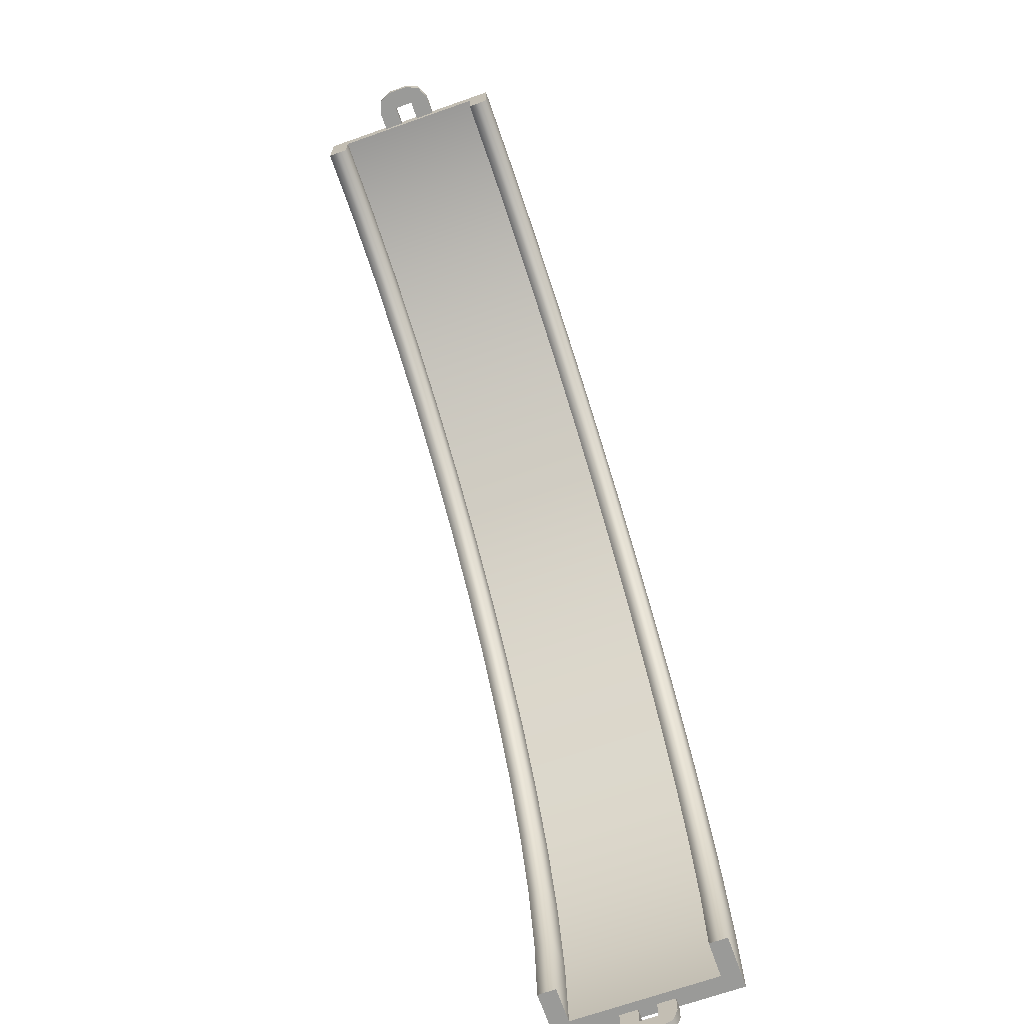
<metadata>
{"format":"obj","ext":"obj","renderer":"f3d","projection":"perspective","resolution":1024,"background":"white","views":[{"elev":-69.2,"azim":-160.6,"up":"+Z"}]}
</metadata>
<code>
g track-road-narrow-straight-bend-large
v 0.5 0.1228 0.8737 1 1 1
v 0.5 0.03174 0.441 1 1 1
v -0.5 0.1227 0.8737 1 1 1
v -0.5 0.03172 0.441 1 1 1
v -0.5 0.3287 0.3986 1 1 1
v -0.5 0.4118 0.7934 1 1 1
v 0.4 0.1307 0.4269 1 1 1
v 0.4 0.3287 0.3986 1 1 1
v 0.4 0.2191 0.8469 1 1 1
v 0.4 0.4118 0.7934 1 1 1
v -0.4 0.3287 0.3986 1 1 1
v -0.4 0.4118 0.7934 1 1 1
v 0.5 0.3287 0.3986 1 1 1
v 0.5 0.4118 0.7934 1 1 1
v -0.4 0.1307 0.4269 1 1 1
v -0.4 0.2191 0.8469 1 1 1
v 0.5 0 6.199e-06 1 1 1
v -0.5 0 6.199e-06 1 1 1
v 0.4 0.1 5.96e-06 1 1 1
v 0.4 0.3 5.603e-06 1 1 1
v 0.5 0.3 5.603e-06 1 1 1
v -0.5 0.3 5.603e-06 1 1 1
v -0.4 0.3 5.603e-06 1 1 1
v -0.4 0.1 5.96e-06 1 1 1
v 0.2 0.2191 0.8469 1 1 1
v 0.2 0.1307 0.4269 1 1 1
v 0.3 0.2191 0.8469 1 1 1
v 0.3 0.1307 0.4269 1 1 1
v 0.2 0.1 5.96e-06 1 1 1
v 0.3 0.1 5.96e-06 1 1 1
v -0.2 0.1 5.96e-06 1 1 1
v -0.2 0.1307 0.4269 1 1 1
v -0.3 0.1 5.96e-06 1 1 1
v -0.3 0.1307 0.4269 1 1 1
v -0.2 0.2191 0.8469 1 1 1
v -0.3 0.2191 0.8469 1 1 1
v 0.5 0.4561 1.692 1 1 1
v 0.5 0.2664 1.292 1 1 1
v -0.5 0.456 1.692 1 1 1
v -0.5 0.2663 1.292 1 1 1
v -0.5 0.544 1.178 1 1 1
v -0.5 0.7198 1.549 1 1 1
v 0.4 0.3589 1.254 1 1 1
v 0.4 0.544 1.178 1 1 1
v 0.4 0.544 1.644 1 1 1
v 0.4 0.7199 1.549 1 1 1
v -0.4 0.544 1.178 1 1 1
v -0.4 0.7198 1.549 1 1 1
v 0.5 0.544 1.178 1 1 1
v 0.5 0.7199 1.549 1 1 1
v -0.4 0.3589 1.254 1 1 1
v -0.4 0.5439 1.644 1 1 1
v 0.2 0.544 1.644 1 1 1
v 0.2 0.3589 1.254 1 1 1
v 0.3 0.544 1.644 1 1 1
v 0.3 0.3589 1.254 1 1 1
v -0.2 0.3589 1.254 1 1 1
v -0.3 0.3589 1.254 1 1 1
v -0.2 0.5439 1.644 1 1 1
v -0.3 0.5439 1.644 1 1 1
v 0.5 0.9521 2.423 1 1 1
v 0.5 0.6862 2.069 1 1 1
v -0.5 0.952 2.423 1 1 1
v -0.5 0.6861 2.069 1 1 1
v -0.5 0.9342 1.901 1 1 1
v -0.5 1.183 2.232 1 1 1
v 0.4 0.7689 2.013 1 1 1
v 0.4 0.9343 1.901 1 1 1
v 0.4 1.029 2.359 1 1 1
v 0.4 1.183 2.231 1 1 1
v -0.4 0.9342 1.901 1 1 1
v -0.4 1.183 2.232 1 1 1
v 0.5 0.9343 1.901 1 1 1
v 0.5 1.183 2.231 1 1 1
v -0.4 0.7688 2.013 1 1 1
v -0.4 1.029 2.359 1 1 1
v 0.2 1.029 2.359 1 1 1
v 0.2 0.7689 2.013 1 1 1
v 0.3 1.029 2.359 1 1 1
v 0.3 0.7689 2.013 1 1 1
v -0.2 0.7688 2.013 1 1 1
v -0.3 0.7688 2.013 1 1 1
v -0.2 1.029 2.359 1 1 1
v -0.3 1.029 2.359 1 1 1
v 0.5 1.577 3.048 1 1 1
v 0.5 1.25 2.75 1 1 1
v -0.5 1.577 3.048 1 1 1
v -0.5 1.25 2.75 1 1 1
v -0.5001 1.462 2.538 1 1 1
v -0.5001 1.768 2.817 1 1 1
v 0.4 1.321 2.679 1 1 1
v 0.3999 1.462 2.538 1 1 1
v 0.4 1.641 2.971 1 1 1
v 0.3999 1.769 2.817 1 1 1
v -0.4001 1.462 2.538 1 1 1
v -0.4001 1.768 2.817 1 1 1
v 0.4999 1.462 2.538 1 1 1
v 0.4999 1.769 2.817 1 1 1
v -0.4 1.321 2.679 1 1 1
v -0.4 1.641 2.971 1 1 1
v 0.2 1.641 2.971 1 1 1
v 0.2 1.321 2.679 1 1 1
v 0.3 1.641 2.971 1 1 1
v 0.3 1.321 2.679 1 1 1
v -0.2 1.321 2.679 1 1 1
v -0.3 1.321 2.679 1 1 1
v -0.2 1.641 2.971 1 1 1
v -0.3 1.641 2.971 1 1 1
v 0.5 2.308 3.544 1 1 1
v 0.5 1.931 3.314 1 1 1
v -0.5 2.308 3.544 1 1 1
v -0.5 1.931 3.314 1 1 1
v -0.5001 2.099 3.066 1 1 1
v -0.5001 2.451 3.28 1 1 1
v 0.4 1.987 3.231 1 1 1
v 0.3999 2.099 3.066 1 1 1
v 0.4 2.356 3.456 1 1 1
v 0.3999 2.451 3.28 1 1 1
v -0.4001 2.099 3.066 1 1 1
v -0.4001 2.451 3.28 1 1 1
v 0.4999 2.099 3.066 1 1 1
v 0.4999 2.451 3.28 1 1 1
v -0.4 1.987 3.231 1 1 1
v -0.4 2.356 3.456 1 1 1
v 0.2 2.356 3.456 1 1 1
v 0.2 1.987 3.231 1 1 1
v 0.3 2.356 3.456 1 1 1
v 0.3 1.987 3.231 1 1 1
v -0.2 1.987 3.231 1 1 1
v -0.3 1.987 3.231 1 1 1
v -0.2 2.356 3.456 1 1 1
v -0.3 2.356 3.456 1 1 1
v 0.5 3.126 3.877 1 1 1
v 0.5 2.708 3.734 1 1 1
v -0.5 3.126 3.877 1 1 1
v -0.5 2.708 3.734 1 1 1
v -0.5001 2.822 3.456 1 1 1
v -0.5001 3.207 3.588 1 1 1
v 0.4 2.746 3.641 1 1 1
v 0.3999 2.822 3.456 1 1 1
v 0.4 3.153 3.781 1 1 1
v 0.3999 3.207 3.588 1 1 1
v -0.4001 2.822 3.456 1 1 1
v -0.4001 3.207 3.588 1 1 1
v 0.4999 2.822 3.456 1 1 1
v 0.4999 3.207 3.588 1 1 1
v -0.4 2.746 3.641 1 1 1
v -0.4 3.153 3.781 1 1 1
v 0.2 3.153 3.781 1 1 1
v 0.2 2.746 3.641 1 1 1
v 0.3 3.153 3.781 1 1 1
v 0.3 2.746 3.641 1 1 1
v -0.2 2.746 3.641 1 1 1
v -0.3 2.746 3.641 1 1 1
v -0.2 3.153 3.781 1 1 1
v -0.3 3.153 3.781 1 1 1
v 0.5 4 4 1 1 1
v 0.5 3.559 3.968 1 1 1
v -0.5 4 4 1 1 1
v -0.5 3.559 3.968 1 1 1
v -0.5001 3.601 3.671 1 1 1
v -0.5 4 3.7 1 1 1
v 0.4 3.573 3.869 1 1 1
v 0.3999 3.601 3.671 1 1 1
v 0.4 4 3.9 1 1 1
v 0.4 4 3.7 1 1 1
v -0.4001 3.601 3.671 1 1 1
v -0.4 4 3.7 1 1 1
v 0.4999 3.601 3.671 1 1 1
v 0.5 4 3.7 1 1 1
v -0.4 3.573 3.869 1 1 1
v -0.4 4 3.9 1 1 1
v 0.2 4 3.9 1 1 1
v 0.2 3.573 3.869 1 1 1
v 0.3 4 3.9 1 1 1
v 0.3 3.573 3.869 1 1 1
v -0.2 3.573 3.869 1 1 1
v -0.3 3.573 3.869 1 1 1
v -0.2 4 3.9 1 1 1
v -0.3 4 3.9 1 1 1
v -0.5 0 0 1 1 1
v -0.4 0 7.219e-16 1 1 1
v -0.5 0.3 0 1 1 1
v -0.4 0.1 0 1 1 1
v -0.4 0.3 0 1 1 1
v 0.2 0 7.219e-16 1 1 1
v 0.3 0 7.219e-16 1 1 1
v 0.2 0.1 7.219e-16 1 1 1
v 0.3 0.1 7.219e-16 1 1 1
v -0.3 0 7.219e-16 1 1 1
v -0.2 0 7.219e-16 1 1 1
v -0.3 0.1 7.219e-16 1 1 1
v -0.2 0.1 7.219e-16 1 1 1
v 0.4 0 7.219e-16 1 1 1
v 0.5 0 0 1 1 1
v 0.4 0.1 0 1 1 1
v 0.5 0.3 0 1 1 1
v 0.4 0.3 0 1 1 1
v -0.1207 0 -0.1707 1 1 1
v -0.1207 0.05 -0.1707 1 1 1
v -0.15 0 -0.1 1 1 1
v -0.15 0.05 -0.1 1 1 1
v -0.05 0 -0.2 1 1 1
v -0.05 0.05 -0.2 1 1 1
v -0.05 0 7.219e-16 1 1 1
v -0.05 0 -0.1 1 1 1
v -0.15 0 1.083e-15 1 1 1
v 0.05 0 -0.2 1 1 1
v 0.05 0 -0.1 1 1 1
v 0.05 0 3.61e-16 1 1 1
v 0.1207 0 -0.1707 1 1 1
v 0.15 0 -0.1 1 1 1
v 0.15 0 0 1 1 1
v 0.1207 0.05 -0.1707 1 1 1
v 0.15 0.05 -0.1 1 1 1
v 0.05 0.05 -0.2 1 1 1
v 0.15 0.05 0 1 1 1
v -0.15 0.05 1.083e-15 1 1 1
v 0.05 0.05 -0.1 1 1 1
v 0.05 0.05 3.61e-16 1 1 1
v -0.05 0.05 -0.1 1 1 1
v -0.05 0.05 7.219e-16 1 1 1
v 0.3 0 3.61e-16 1 1 1
v 0.4 0 3.61e-16 1 1 1
v 0.3 0.1 3.61e-16 1 1 1
v 0.4 0.1 -3.61e-16 1 1 1
v -0.4 0 3.61e-16 1 1 1
v -0.3 0 3.61e-16 1 1 1
v -0.4 0.1 -3.61e-16 1 1 1
v -0.3 0.1 3.61e-16 1 1 1
v -0.2 0 3.61e-16 1 1 1
v 0.2 0 3.61e-16 1 1 1
v -0.2 0.1 3.61e-16 1 1 1
v 0.2 0.1 3.61e-16 1 1 1
v 0.5 4 4 1 1 1
v 0.4 4 4 1 1 1
v 0.5 4 3.7 1 1 1
v 0.4 4 3.9 1 1 1
v 0.4 4 3.7 1 1 1
v -0.4 4 4 1 1 1
v -0.5 4 4 1 1 1
v -0.4 4 3.9 1 1 1
v -0.5 4 3.7 1 1 1
v -0.4 4 3.7 1 1 1
v -0.2 4 4 1 1 1
v -0.3 4 4 1 1 1
v -0.2 4 3.9 1 1 1
v -0.3 4 3.9 1 1 1
v 0.3 4 4 1 1 1
v 0.2 4 4 1 1 1
v 0.3 4 3.9 1 1 1
v 0.2 4 3.9 1 1 1
v 0.1207 4.171 4 1 1 1
v 0.1207 4.171 3.95 1 1 1
v 0.15 4.1 4 1 1 1
v 0.15 4.1 3.95 1 1 1
v 0.05 4.2 4 1 1 1
v 0.05 4.2 3.95 1 1 1
v 0.05 4 4 1 1 1
v 0.05 4.1 4 1 1 1
v 0.15 4 4 1 1 1
v -0.05 4.2 4 1 1 1
v -0.05 4.1 4 1 1 1
v -0.05 4 4 1 1 1
v -0.1207 4.171 4 1 1 1
v -0.15 4.1 4 1 1 1
v -0.15 4 4 1 1 1
v -0.1207 4.171 3.95 1 1 1
v -0.15 4.1 3.95 1 1 1
v -0.05 4.2 3.95 1 1 1
v -0.15 4 3.95 1 1 1
v 0.15 4 3.95 1 1 1
v -0.05 4.1 3.95 1 1 1
v -0.05 4 3.95 1 1 1
v 0.05 4.1 3.95 1 1 1
v 0.05 4 3.95 1 1 1
f 3 2 1
f 2 3 4
f 3 5 4
f 5 3 6
f 9 8 7
f 8 9 10
f 5 12 11
f 12 5 6
f 8 14 13
f 14 8 10
f 12 15 11
f 15 12 16
f 14 2 13
f 2 14 1
f 4 17 2
f 17 4 18
f 7 20 19
f 20 7 8
f 13 20 8
f 20 13 21
f 13 17 21
f 17 13 2
f 4 22 18
f 22 4 5
f 11 22 5
f 22 11 23
f 11 24 23
f 24 11 15
f 27 26 25
f 26 27 28
f 28 29 26
f 29 28 30
f 33 32 31
f 32 33 34
f 34 35 32
f 35 34 36
f 25 32 35
f 32 25 26
f 26 31 32
f 31 26 29
f 30 7 19
f 7 30 28
f 28 9 7
f 9 28 27
f 36 15 16
f 15 36 34
f 34 24 15
f 24 34 33
f 39 38 37
f 38 39 40
f 39 41 40
f 41 39 42
f 45 44 43
f 44 45 46
f 41 48 47
f 48 41 42
f 44 50 49
f 50 44 46
f 48 51 47
f 51 48 52
f 50 38 49
f 38 50 37
f 40 1 38
f 1 40 3
f 43 10 9
f 10 43 44
f 49 10 44
f 10 49 14
f 49 1 14
f 1 49 38
f 40 6 3
f 6 40 41
f 47 6 41
f 6 47 12
f 47 16 12
f 16 47 51
f 55 54 53
f 54 55 56
f 56 25 54
f 25 56 27
f 36 57 35
f 57 36 58
f 58 59 57
f 59 58 60
f 53 57 59
f 57 53 54
f 54 35 57
f 35 54 25
f 27 43 9
f 43 27 56
f 56 45 43
f 45 56 55
f 60 51 52
f 51 60 58
f 58 16 51
f 16 58 36
f 63 62 61
f 62 63 64
f 63 65 64
f 65 63 66
f 69 68 67
f 68 69 70
f 65 72 71
f 72 65 66
f 68 74 73
f 74 68 70
f 72 75 71
f 75 72 76
f 74 62 73
f 62 74 61
f 64 37 62
f 37 64 39
f 67 46 45
f 46 67 68
f 73 46 68
f 46 73 50
f 73 37 50
f 37 73 62
f 64 42 39
f 42 64 65
f 71 42 65
f 42 71 48
f 71 52 48
f 52 71 75
f 79 78 77
f 78 79 80
f 80 53 78
f 53 80 55
f 60 81 59
f 81 60 82
f 82 83 81
f 83 82 84
f 77 81 83
f 81 77 78
f 78 59 81
f 59 78 53
f 55 67 45
f 67 55 80
f 80 69 67
f 69 80 79
f 84 75 76
f 75 84 82
f 82 52 75
f 52 82 60
f 87 86 85
f 86 87 88
f 87 89 88
f 89 87 90
f 93 92 91
f 92 93 94
f 89 96 95
f 96 89 90
f 92 98 97
f 98 92 94
f 96 99 95
f 99 96 100
f 98 86 97
f 86 98 85
f 88 61 86
f 61 88 63
f 91 70 69
f 70 91 92
f 97 70 92
f 70 97 74
f 97 61 74
f 61 97 86
f 88 66 63
f 66 88 89
f 95 66 89
f 66 95 72
f 95 76 72
f 76 95 99
f 103 102 101
f 102 103 104
f 104 77 102
f 77 104 79
f 84 105 83
f 105 84 106
f 106 107 105
f 107 106 108
f 101 105 107
f 105 101 102
f 102 83 105
f 83 102 77
f 79 91 69
f 91 79 104
f 104 93 91
f 93 104 103
f 108 99 100
f 99 108 106
f 106 76 99
f 76 106 84
f 111 110 109
f 110 111 112
f 111 113 112
f 113 111 114
f 117 116 115
f 116 117 118
f 113 120 119
f 120 113 114
f 116 122 121
f 122 116 118
f 120 123 119
f 123 120 124
f 122 110 121
f 110 122 109
f 112 85 110
f 85 112 87
f 115 94 93
f 94 115 116
f 121 94 116
f 94 121 98
f 121 85 98
f 85 121 110
f 112 90 87
f 90 112 113
f 119 90 113
f 90 119 96
f 119 100 96
f 100 119 123
f 127 126 125
f 126 127 128
f 128 101 126
f 101 128 103
f 108 129 107
f 129 108 130
f 130 131 129
f 131 130 132
f 125 129 131
f 129 125 126
f 126 107 129
f 107 126 101
f 103 115 93
f 115 103 128
f 128 117 115
f 117 128 127
f 132 123 124
f 123 132 130
f 130 100 123
f 100 130 108
f 135 134 133
f 134 135 136
f 135 137 136
f 137 135 138
f 141 140 139
f 140 141 142
f 137 144 143
f 144 137 138
f 140 146 145
f 146 140 142
f 144 147 143
f 147 144 148
f 146 134 145
f 134 146 133
f 136 109 134
f 109 136 111
f 139 118 117
f 118 139 140
f 145 118 140
f 118 145 122
f 145 109 122
f 109 145 134
f 136 114 111
f 114 136 137
f 143 114 137
f 114 143 120
f 143 124 120
f 124 143 147
f 151 150 149
f 150 151 152
f 152 125 150
f 125 152 127
f 132 153 131
f 153 132 154
f 154 155 153
f 155 154 156
f 149 153 155
f 153 149 150
f 150 131 153
f 131 150 125
f 127 139 117
f 139 127 152
f 152 141 139
f 141 152 151
f 156 147 148
f 147 156 154
f 154 124 147
f 124 154 132
f 159 158 157
f 158 159 160
f 159 161 160
f 161 159 162
f 165 164 163
f 164 165 166
f 161 168 167
f 168 161 162
f 164 170 169
f 170 164 166
f 168 171 167
f 171 168 172
f 170 158 169
f 158 170 157
f 160 133 158
f 133 160 135
f 163 142 141
f 142 163 164
f 169 142 164
f 142 169 146
f 169 133 146
f 133 169 158
f 160 138 135
f 138 160 161
f 167 138 161
f 138 167 144
f 167 148 144
f 148 167 171
f 175 174 173
f 174 175 176
f 176 149 174
f 149 176 151
f 156 177 155
f 177 156 178
f 178 179 177
f 179 178 180
f 173 177 179
f 177 173 174
f 174 155 177
f 155 174 149
f 151 163 141
f 163 151 176
f 176 165 163
f 165 176 175
f 180 171 172
f 171 180 178
f 178 148 171
f 148 178 156
f 183 182 181
f 182 183 184
f 184 183 185
f 188 187 186
f 187 188 189
f 192 191 190
f 191 192 193
f 196 195 194
f 195 196 197
f 197 196 198
f 201 200 199
f 200 201 202
f 200 203 199
f 203 200 204
f 207 206 205
f 206 207 203
f 203 207 199
f 199 207 201
f 208 206 203
f 208 209 206
f 208 210 209
f 211 210 208
f 212 210 211
f 210 212 213
f 215 211 214
f 211 215 212
f 216 211 208
f 211 216 214
f 217 212 215
f 212 217 213
f 207 202 201
f 202 207 218
f 204 208 203
f 208 204 216
f 210 219 209
f 219 210 220
f 219 206 209
f 206 219 221
f 222 206 221
f 206 222 205
f 218 200 202
f 222 200 218
f 221 200 222
f 221 204 200
f 219 204 221
f 204 219 216
f 220 216 219
f 220 214 216
f 217 214 220
f 214 217 215
f 225 224 223
f 224 225 226
f 229 228 227
f 228 229 230
f 233 232 231
f 232 233 234
f 237 236 235
f 236 237 238
f 238 237 239
f 242 241 240
f 241 242 243
f 243 242 244
f 247 246 245
f 246 247 248
f 251 250 249
f 250 251 252
f 255 254 253
f 254 255 256
f 254 257 253
f 257 254 258
f 261 260 259
f 260 261 257
f 257 261 253
f 253 261 255
f 262 260 257
f 262 263 260
f 262 264 263
f 265 264 262
f 266 264 265
f 264 266 267
f 269 265 268
f 265 269 266
f 270 265 262
f 265 270 268
f 271 266 269
f 266 271 267
f 261 256 255
f 256 261 272
f 258 262 257
f 262 258 270
f 264 273 263
f 273 264 274
f 273 260 263
f 260 273 275
f 276 260 275
f 260 276 259
f 272 254 256
f 276 254 272
f 275 254 276
f 275 258 254
f 273 258 275
f 258 273 270
f 274 270 273
f 274 268 270
f 271 268 274
f 268 271 269
f 238 249 236
f 249 238 251
f 248 240 246
f 240 248 242
f 252 245 250
f 245 252 247
g track-road-narrow-straight-bend-large
f 3 2 1
f 2 3 4
f 3 5 4
f 5 3 6
f 9 8 7
f 8 9 10
f 5 12 11
f 12 5 6
f 8 14 13
f 14 8 10
f 12 15 11
f 15 12 16
f 14 2 13
f 2 14 1
f 4 17 2
f 17 4 18
f 7 20 19
f 20 7 8
f 13 20 8
f 20 13 21
f 13 17 21
f 17 13 2
f 4 22 18
f 22 4 5
f 11 22 5
f 22 11 23
f 11 24 23
f 24 11 15
f 27 26 25
f 26 27 28
f 28 29 26
f 29 28 30
f 33 32 31
f 32 33 34
f 34 35 32
f 35 34 36
f 25 32 35
f 32 25 26
f 26 31 32
f 31 26 29
f 30 7 19
f 7 30 28
f 28 9 7
f 9 28 27
f 36 15 16
f 15 36 34
f 34 24 15
f 24 34 33
f 39 38 37
f 38 39 40
f 39 41 40
f 41 39 42
f 45 44 43
f 44 45 46
f 41 48 47
f 48 41 42
f 44 50 49
f 50 44 46
f 48 51 47
f 51 48 52
f 50 38 49
f 38 50 37
f 40 1 38
f 1 40 3
f 43 10 9
f 10 43 44
f 49 10 44
f 10 49 14
f 49 1 14
f 1 49 38
f 40 6 3
f 6 40 41
f 47 6 41
f 6 47 12
f 47 16 12
f 16 47 51
f 55 54 53
f 54 55 56
f 56 25 54
f 25 56 27
f 36 57 35
f 57 36 58
f 58 59 57
f 59 58 60
f 53 57 59
f 57 53 54
f 54 35 57
f 35 54 25
f 27 43 9
f 43 27 56
f 56 45 43
f 45 56 55
f 60 51 52
f 51 60 58
f 58 16 51
f 16 58 36
f 63 62 61
f 62 63 64
f 63 65 64
f 65 63 66
f 69 68 67
f 68 69 70
f 65 72 71
f 72 65 66
f 68 74 73
f 74 68 70
f 72 75 71
f 75 72 76
f 74 62 73
f 62 74 61
f 64 37 62
f 37 64 39
f 67 46 45
f 46 67 68
f 73 46 68
f 46 73 50
f 73 37 50
f 37 73 62
f 64 42 39
f 42 64 65
f 71 42 65
f 42 71 48
f 71 52 48
f 52 71 75
f 79 78 77
f 78 79 80
f 80 53 78
f 53 80 55
f 60 81 59
f 81 60 82
f 82 83 81
f 83 82 84
f 77 81 83
f 81 77 78
f 78 59 81
f 59 78 53
f 55 67 45
f 67 55 80
f 80 69 67
f 69 80 79
f 84 75 76
f 75 84 82
f 82 52 75
f 52 82 60
f 87 86 85
f 86 87 88
f 87 89 88
f 89 87 90
f 93 92 91
f 92 93 94
f 89 96 95
f 96 89 90
f 92 98 97
f 98 92 94
f 96 99 95
f 99 96 100
f 98 86 97
f 86 98 85
f 88 61 86
f 61 88 63
f 91 70 69
f 70 91 92
f 97 70 92
f 70 97 74
f 97 61 74
f 61 97 86
f 88 66 63
f 66 88 89
f 95 66 89
f 66 95 72
f 95 76 72
f 76 95 99
f 103 102 101
f 102 103 104
f 104 77 102
f 77 104 79
f 84 105 83
f 105 84 106
f 106 107 105
f 107 106 108
f 101 105 107
f 105 101 102
f 102 83 105
f 83 102 77
f 79 91 69
f 91 79 104
f 104 93 91
f 93 104 103
f 108 99 100
f 99 108 106
f 106 76 99
f 76 106 84
f 111 110 109
f 110 111 112
f 111 113 112
f 113 111 114
f 117 116 115
f 116 117 118
f 113 120 119
f 120 113 114
f 116 122 121
f 122 116 118
f 120 123 119
f 123 120 124
f 122 110 121
f 110 122 109
f 112 85 110
f 85 112 87
f 115 94 93
f 94 115 116
f 121 94 116
f 94 121 98
f 121 85 98
f 85 121 110
f 112 90 87
f 90 112 113
f 119 90 113
f 90 119 96
f 119 100 96
f 100 119 123
f 127 126 125
f 126 127 128
f 128 101 126
f 101 128 103
f 108 129 107
f 129 108 130
f 130 131 129
f 131 130 132
f 125 129 131
f 129 125 126
f 126 107 129
f 107 126 101
f 103 115 93
f 115 103 128
f 128 117 115
f 117 128 127
f 132 123 124
f 123 132 130
f 130 100 123
f 100 130 108
f 135 134 133
f 134 135 136
f 135 137 136
f 137 135 138
f 141 140 139
f 140 141 142
f 137 144 143
f 144 137 138
f 140 146 145
f 146 140 142
f 144 147 143
f 147 144 148
f 146 134 145
f 134 146 133
f 136 109 134
f 109 136 111
f 139 118 117
f 118 139 140
f 145 118 140
f 118 145 122
f 145 109 122
f 109 145 134
f 136 114 111
f 114 136 137
f 143 114 137
f 114 143 120
f 143 124 120
f 124 143 147
f 151 150 149
f 150 151 152
f 152 125 150
f 125 152 127
f 132 153 131
f 153 132 154
f 154 155 153
f 155 154 156
f 149 153 155
f 153 149 150
f 150 131 153
f 131 150 125
f 127 139 117
f 139 127 152
f 152 141 139
f 141 152 151
f 156 147 148
f 147 156 154
f 154 124 147
f 124 154 132
f 159 158 157
f 158 159 160
f 159 161 160
f 161 159 162
f 165 164 163
f 164 165 166
f 161 168 167
f 168 161 162
f 164 170 169
f 170 164 166
f 168 171 167
f 171 168 172
f 170 158 169
f 158 170 157
f 160 133 158
f 133 160 135
f 163 142 141
f 142 163 164
f 169 142 164
f 142 169 146
f 169 133 146
f 133 169 158
f 160 138 135
f 138 160 161
f 167 138 161
f 138 167 144
f 167 148 144
f 148 167 171
f 175 174 173
f 174 175 176
f 176 149 174
f 149 176 151
f 156 177 155
f 177 156 178
f 178 179 177
f 179 178 180
f 173 177 179
f 177 173 174
f 174 155 177
f 155 174 149
f 151 163 141
f 163 151 176
f 176 165 163
f 165 176 175
f 180 171 172
f 171 180 178
f 178 148 171
f 148 178 156
f 183 182 181
f 182 183 184
f 184 183 185
f 188 187 186
f 187 188 189
f 192 191 190
f 191 192 193
f 196 195 194
f 195 196 197
f 197 196 198
f 201 200 199
f 200 201 202
f 200 203 199
f 203 200 204
f 207 206 205
f 206 207 203
f 203 207 199
f 199 207 201
f 208 206 203
f 208 209 206
f 208 210 209
f 211 210 208
f 212 210 211
f 210 212 213
f 215 211 214
f 211 215 212
f 216 211 208
f 211 216 214
f 217 212 215
f 212 217 213
f 207 202 201
f 202 207 218
f 204 208 203
f 208 204 216
f 210 219 209
f 219 210 220
f 219 206 209
f 206 219 221
f 222 206 221
f 206 222 205
f 218 200 202
f 222 200 218
f 221 200 222
f 221 204 200
f 219 204 221
f 204 219 216
f 220 216 219
f 220 214 216
f 217 214 220
f 214 217 215
f 225 224 223
f 224 225 226
f 229 228 227
f 228 229 230
f 233 232 231
f 232 233 234
f 237 236 235
f 236 237 238
f 238 237 239
f 242 241 240
f 241 242 243
f 243 242 244
f 247 246 245
f 246 247 248
f 251 250 249
f 250 251 252
f 255 254 253
f 254 255 256
f 254 257 253
f 257 254 258
f 261 260 259
f 260 261 257
f 257 261 253
f 253 261 255
f 262 260 257
f 262 263 260
f 262 264 263
f 265 264 262
f 266 264 265
f 264 266 267
f 269 265 268
f 265 269 266
f 270 265 262
f 265 270 268
f 271 266 269
f 266 271 267
f 261 256 255
f 256 261 272
f 258 262 257
f 262 258 270
f 264 273 263
f 273 264 274
f 273 260 263
f 260 273 275
f 276 260 275
f 260 276 259
f 272 254 256
f 276 254 272
f 275 254 276
f 275 258 254
f 273 258 275
f 258 273 270
f 274 270 273
f 274 268 270
f 271 268 274
f 268 271 269
f 238 249 236
f 249 238 251
f 248 240 246
f 240 248 242
f 252 245 250
f 245 252 247

</code>
